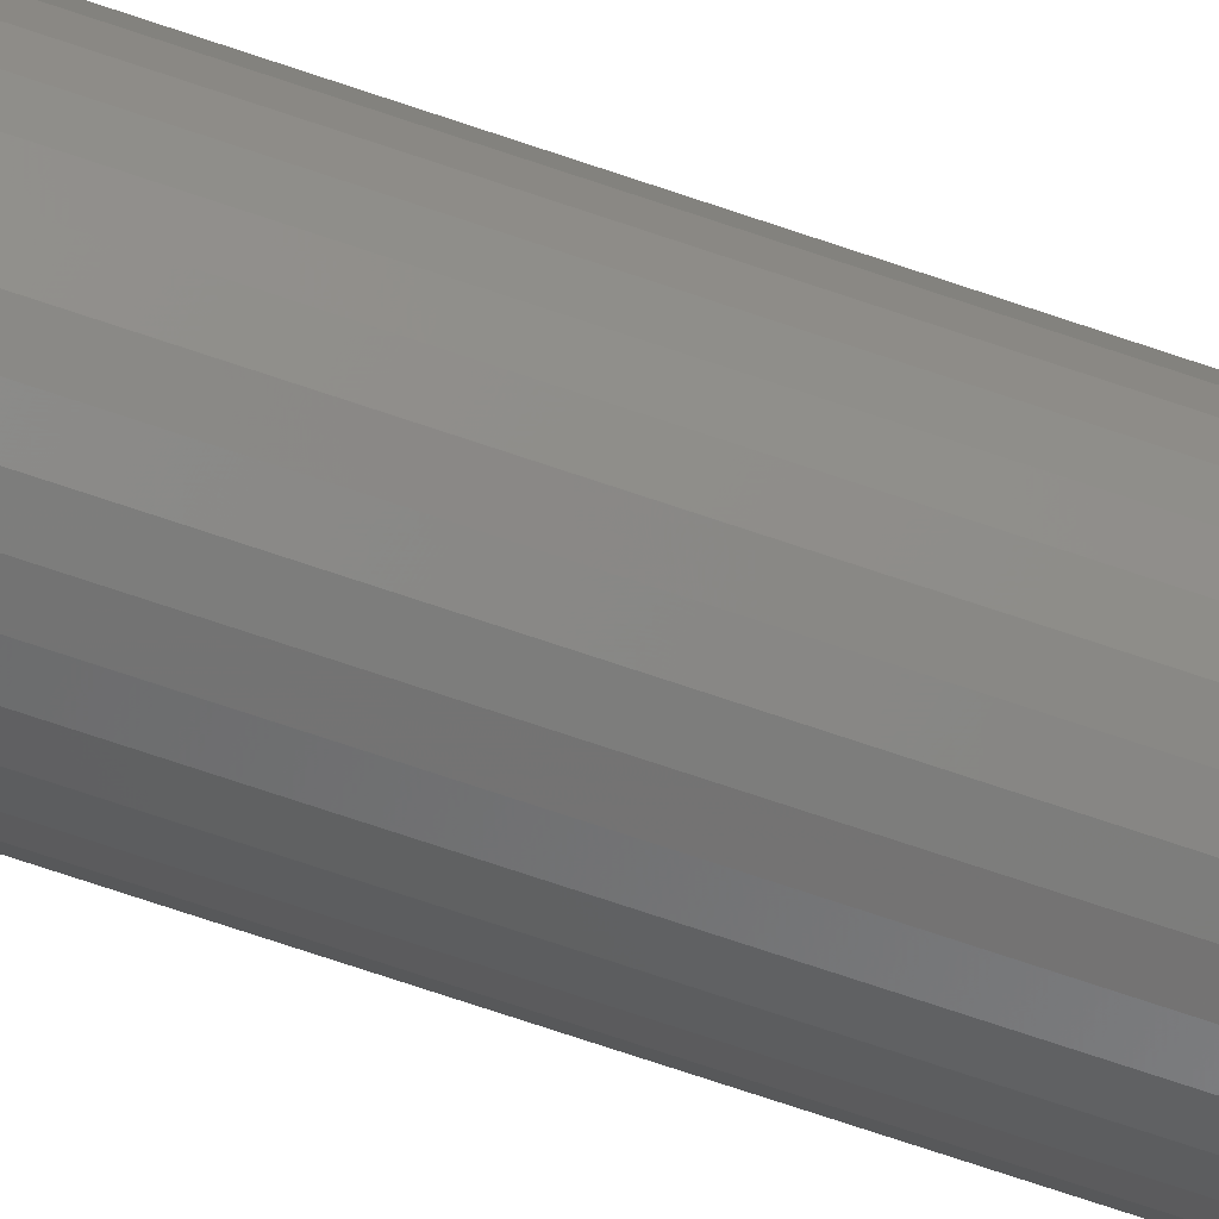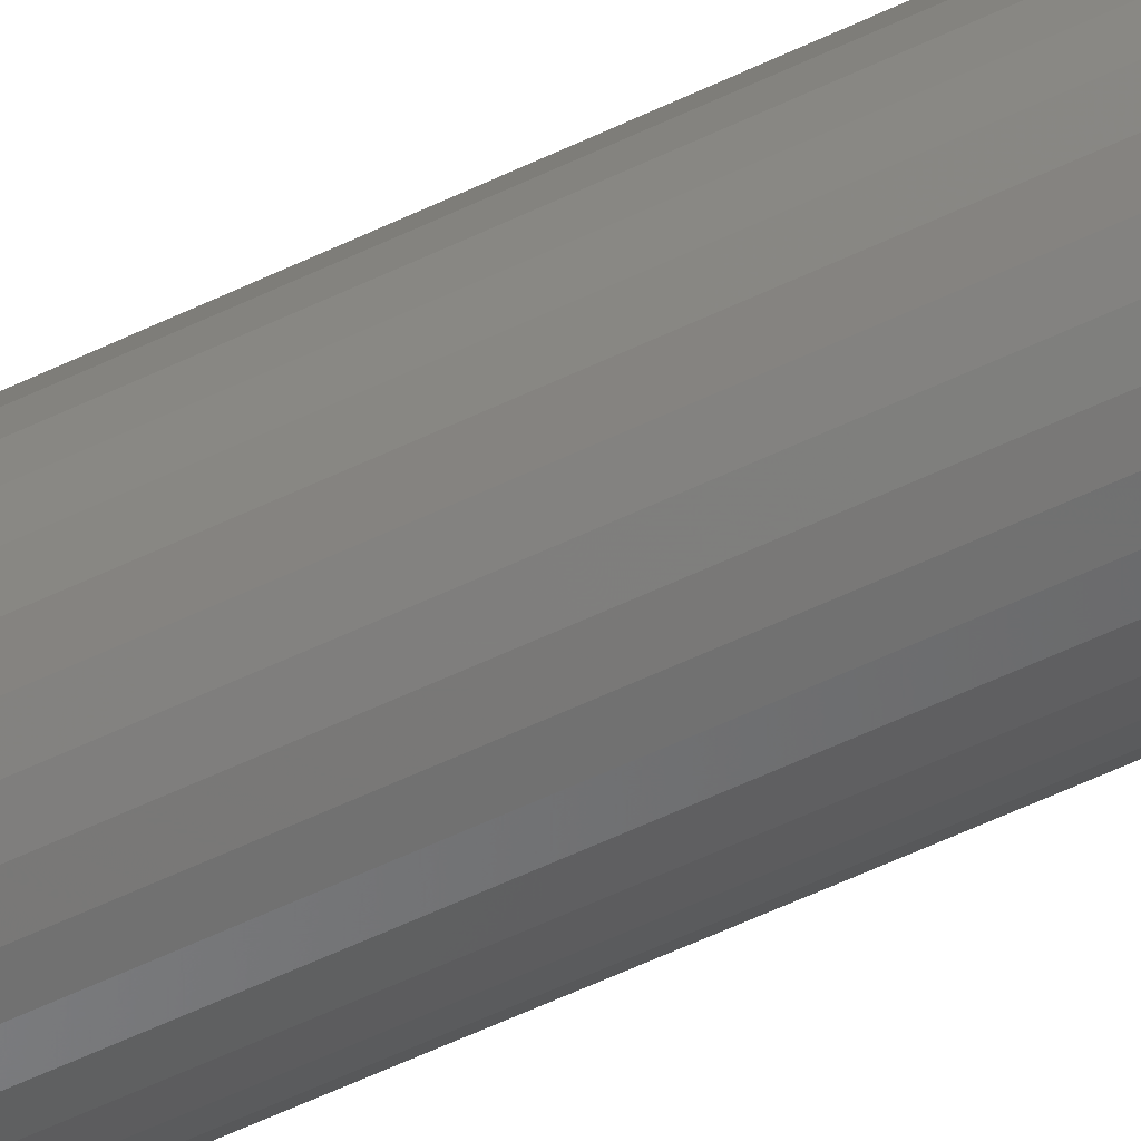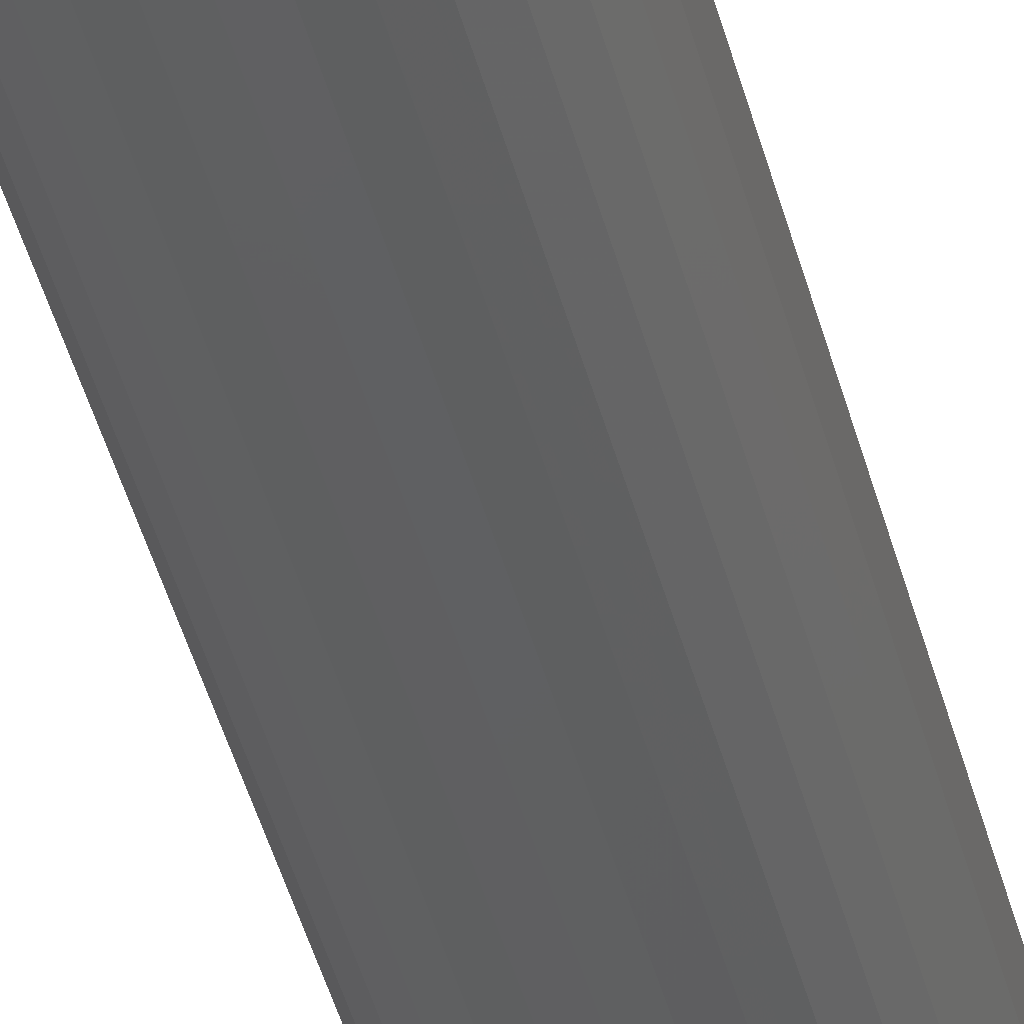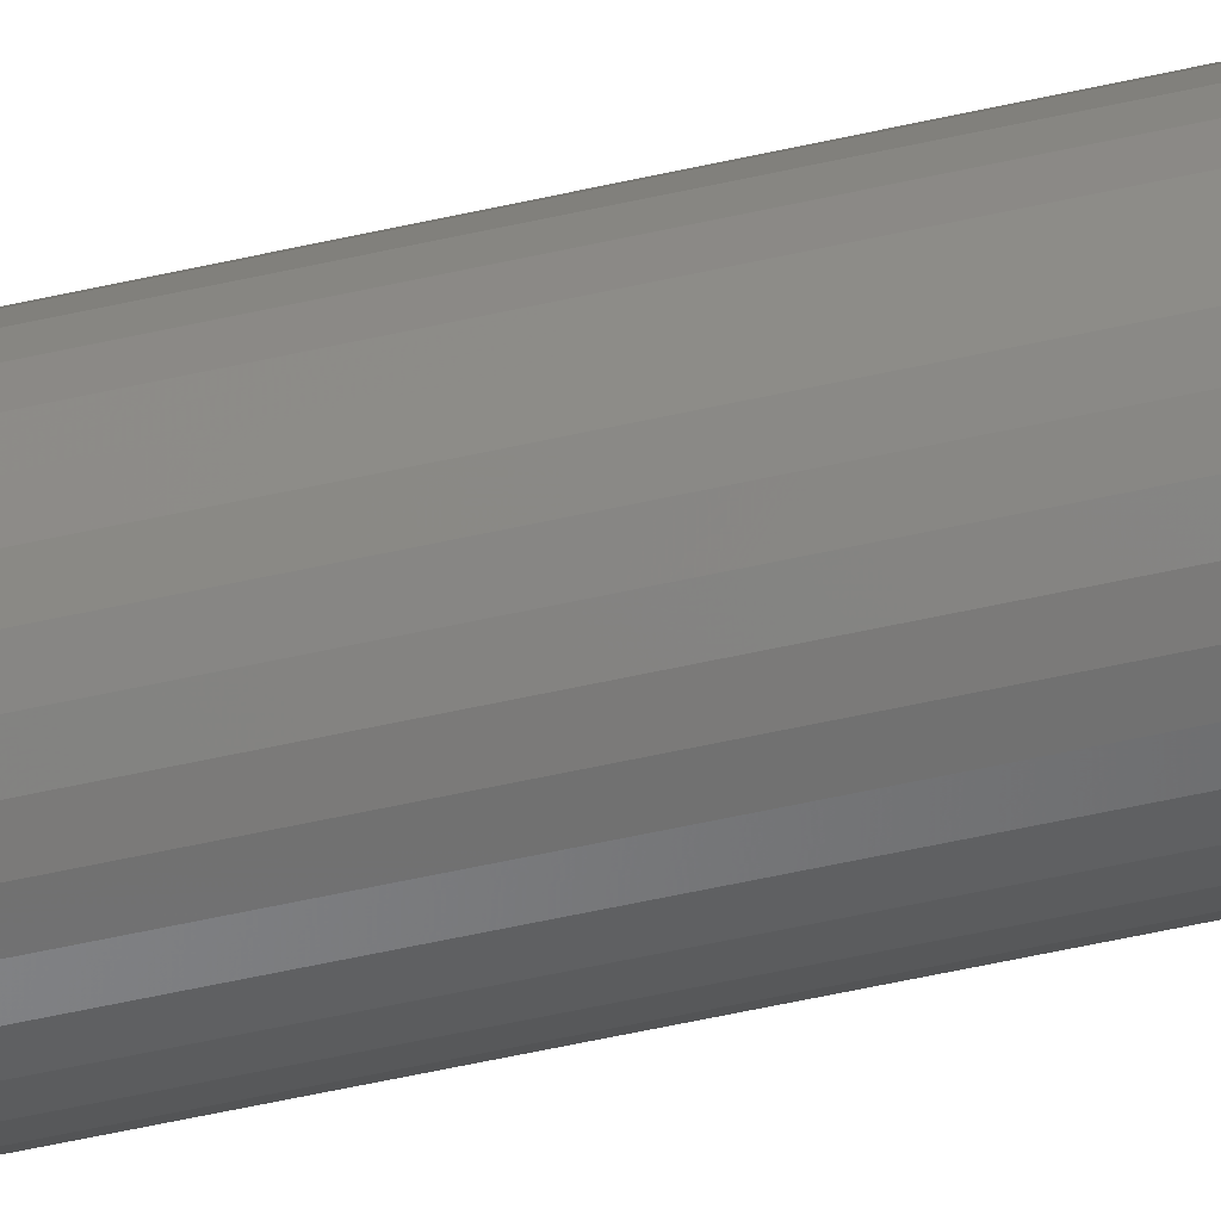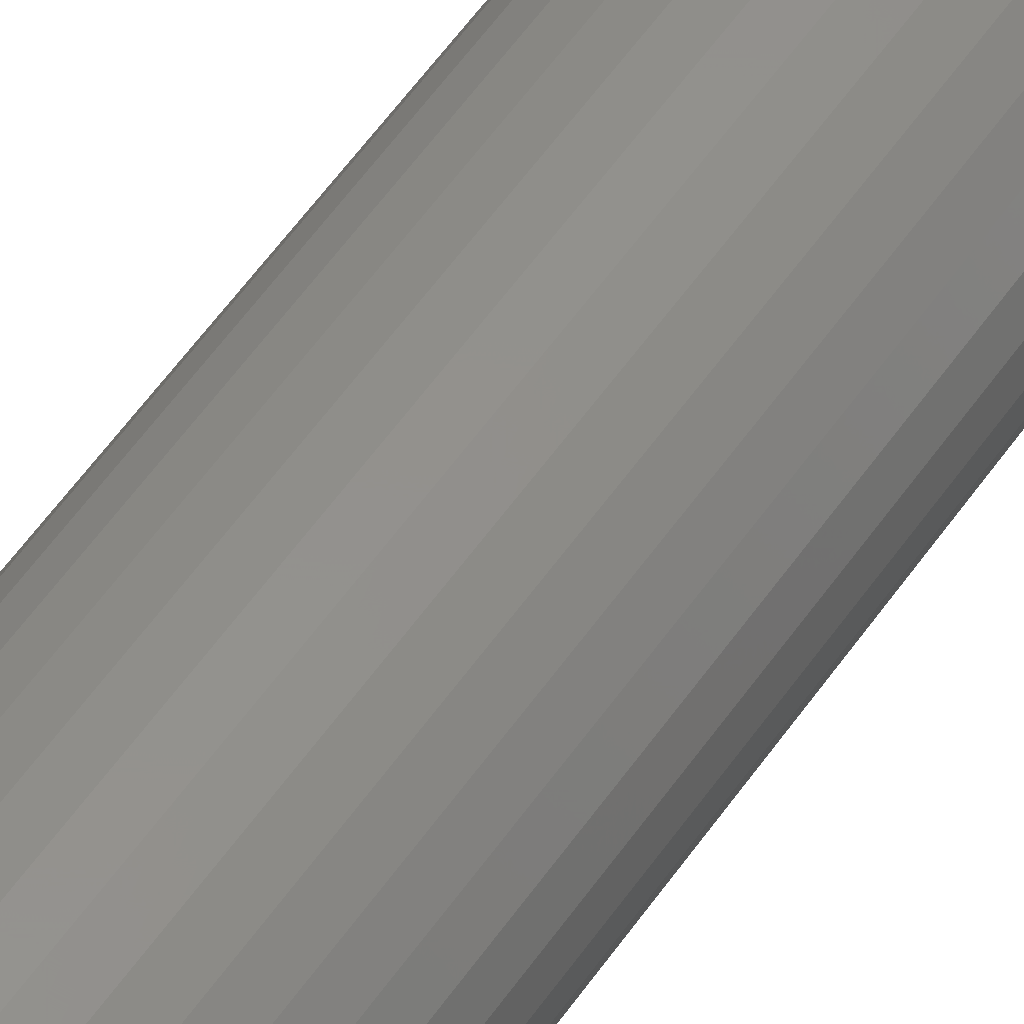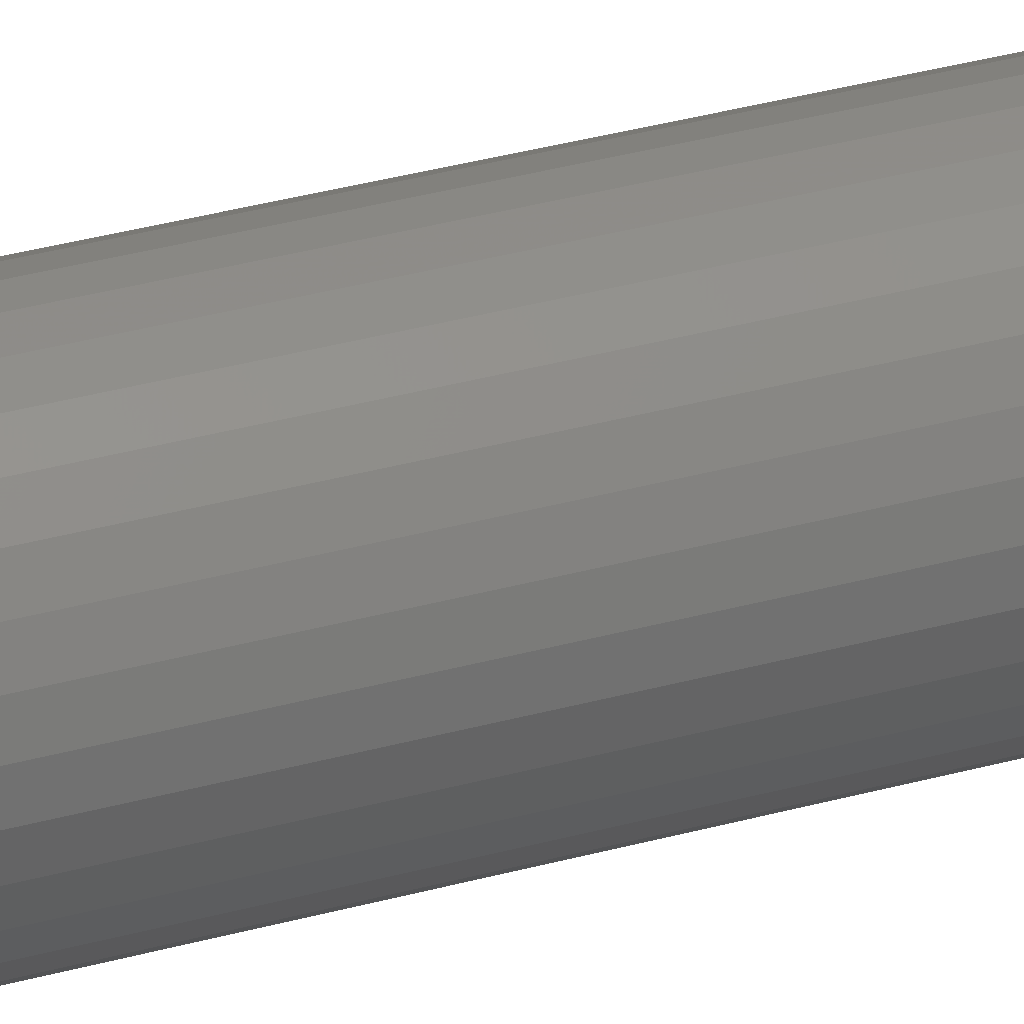
<metadata>
{"format":"stl","ext":"stl","renderer":"f3d","projection":"perspective","resolution":1024,"background":"white","views":[{"elev":-71.2,"azim":71.2,"up":"+Z"},{"elev":-57.5,"azim":116.5,"up":"+Z"},{"elev":-40.4,"azim":-166.6,"up":"+Z"},{"elev":-57.7,"azim":-76.9,"up":"+Z"},{"elev":51.2,"azim":32.5,"up":"+Z"},{"elev":32.1,"azim":68.3,"up":"+Z"}]}
</metadata>
<code>
# stl→obj: 96 verts, 188 faces
v 0.0074 3.389e-18 0.004615
v -0.00718 2.479e-18 0.003179
v -0.006413 2.527e-18 0.004615
v 0.008167 3.437e-18 0.003179
v -0.007653 2.449e-18 0.00162
v 0.00864 3.467e-18 0.00162
v -0.007812 2.439e-18 -5.724e-10
v 0.00864 3.467e-18 -0.00162
v -0.00718 2.479e-18 -0.003179
v -0.007653 2.449e-18 -0.00162
v 0.008167 3.437e-18 -0.003179
v -0.006413 2.527e-18 -0.004615
v 0.0074 3.389e-18 -0.004615
v -0.00538 2.591e-18 -0.005873
v 0.006367 3.325e-18 -0.005873
v -0.004121 2.67e-18 -0.006906
v -0.002685 2.76e-18 -0.007674
v 0.008799 3.477e-18 -1.098e-17
v 0.006367 3.325e-18 0.005873
v -0.00538 2.591e-18 0.005873
v -0.004121 2.67e-18 0.006906
v -0.002685 2.76e-18 0.007674
v -0.001127 2.857e-18 0.008146
v 0.0004934 2.958e-18 0.008306
v 0.002114 3.059e-18 0.008146
v 0.003672 3.157e-18 0.007674
v 0.005108 3.246e-18 0.006906
v 0.005108 3.246e-18 -0.006906
v 0.003672 3.157e-18 -0.007674
v 0.002114 3.059e-18 -0.008146
v 0.0004934 2.958e-18 -0.008306
v -0.001127 2.857e-18 -0.008146
v 0.04786 -0.04688 -1.74e-17
v 0.04786 -0.75 -5.801e-18
v 0.04695 -0.04688 -0.009241
v 0.04695 -0.75 -0.009241
v 0.04426 -0.04688 -0.01813
v 0.04426 -0.75 -0.01813
v 0.03988 -0.04688 -0.02632
v 0.03988 -0.75 -0.02632
v 0.03399 -0.04688 -0.03349
v 0.03399 -0.75 -0.03349
v 0.02681 -0.04688 -0.03939
v 0.02681 -0.75 -0.03939
v 0.01862 -0.04688 -0.04376
v 0.01862 -0.75 -0.04376
v 0.009735 -0.04688 -0.04646
v 0.009735 -0.75 -0.04646
v 0.0004934 -0.04688 -0.04737
v 0.0004934 -0.75 -0.04737
v -0.008748 -0.04688 -0.04646
v -0.008748 -0.75 -0.04646
v -0.01763 -0.04688 -0.04376
v -0.01763 -0.75 -0.04376
v -0.02582 -0.04688 -0.03939
v -0.02582 -0.75 -0.03939
v -0.033 -0.04688 -0.03349
v -0.033 -0.75 -0.03349
v -0.03889 -0.04688 -0.02632
v -0.03889 -0.75 -0.02632
v -0.04327 -0.04688 -0.01813
v -0.04327 -0.75 -0.01813
v -0.04596 -0.04688 -0.009241
v -0.04596 -0.75 -0.009241
v -0.04688 -0.04688 5.801e-18
v -0.04688 -0.75 5.801e-18
v -0.04596 -0.04688 0.009241
v -0.04596 -0.75 0.009241
v -0.04327 -0.04688 0.01813
v -0.04327 -0.75 0.01813
v -0.03889 -0.04688 0.02632
v -0.03889 -0.75 0.02632
v -0.033 -0.04688 0.03349
v -0.033 -0.75 0.03349
v -0.02582 -0.04688 0.03939
v -0.02582 -0.75 0.03939
v -0.01763 -0.04688 0.04376
v -0.01763 -0.75 0.04376
v -0.008748 -0.04688 0.04646
v -0.008748 -0.75 0.04646
v 0.0004934 -0.04688 0.04737
v 0.0004934 -0.75 0.04737
v 0.009735 -0.04688 0.04646
v 0.009735 -0.75 0.04646
v 0.01862 -0.04688 0.04376
v 0.01862 -0.75 0.04376
v 0.02681 -0.04688 0.03939
v 0.02681 -0.75 0.03939
v 0.03399 -0.04688 0.03349
v 0.03399 -0.75 0.03349
v 0.03988 -0.04688 0.02632
v 0.03988 -0.75 0.02632
v 0.04426 -0.04688 0.01813
v 0.04426 -0.75 0.01813
v 0.04695 -0.04688 0.009241
v 0.04695 -0.75 0.009241
f 1 2 3
f 4 2 1
f 4 5 2
f 6 5 4
f 5 6 7
f 8 9 10
f 11 9 8
f 11 12 9
f 13 12 11
f 13 14 12
f 15 14 13
f 15 16 14
f 17 16 15
f 18 8 10
f 18 10 7
f 18 7 6
f 19 1 3
f 19 3 20
f 19 20 21
f 19 21 22
f 19 22 23
f 19 23 24
f 19 24 25
f 19 25 26
f 19 26 27
f 28 29 30
f 28 30 31
f 28 31 32
f 28 32 17
f 28 17 15
f 33 34 35
f 35 34 36
f 35 36 37
f 37 36 38
f 37 38 39
f 39 38 40
f 39 40 41
f 41 40 42
f 41 42 43
f 43 42 44
f 43 44 45
f 45 44 46
f 45 46 47
f 47 46 48
f 47 48 49
f 49 48 50
f 49 50 51
f 51 50 52
f 51 52 53
f 53 52 54
f 53 54 55
f 55 54 56
f 55 56 57
f 57 56 58
f 57 58 59
f 59 58 60
f 59 60 61
f 61 60 62
f 61 62 63
f 63 62 64
f 63 64 65
f 65 64 66
f 65 66 67
f 67 66 68
f 67 68 69
f 69 68 70
f 69 70 71
f 71 70 72
f 71 72 73
f 73 72 74
f 73 74 75
f 75 74 76
f 75 76 77
f 77 76 78
f 77 78 79
f 79 78 80
f 79 80 81
f 81 80 82
f 81 82 83
f 83 82 84
f 83 84 85
f 85 84 86
f 85 86 87
f 87 86 88
f 87 88 89
f 89 88 90
f 89 90 91
f 91 90 92
f 91 92 93
f 93 92 94
f 93 94 95
f 95 94 96
f 95 96 33
f 33 96 34
f 18 95 33
f 18 6 95
f 65 5 7
f 65 67 5
f 4 93 95
f 4 95 6
f 1 91 93
f 1 93 4
f 19 89 91
f 19 91 1
f 27 85 87
f 87 89 27
f 27 89 19
f 25 83 85
f 25 85 26
f 26 85 27
f 24 81 83
f 24 83 25
f 23 79 81
f 23 81 24
f 22 75 77
f 77 79 22
f 22 79 23
f 20 73 75
f 20 75 21
f 21 75 22
f 3 71 73
f 3 73 20
f 2 69 71
f 2 71 3
f 67 69 5
f 5 69 2
f 7 63 65
f 7 10 63
f 33 8 18
f 33 35 8
f 9 61 63
f 9 63 10
f 12 59 61
f 12 61 9
f 14 57 59
f 14 59 12
f 16 53 55
f 55 57 16
f 16 57 14
f 32 51 53
f 32 53 17
f 17 53 16
f 31 49 51
f 31 51 32
f 30 47 49
f 30 49 31
f 29 43 45
f 45 47 29
f 29 47 30
f 15 41 43
f 15 43 28
f 28 43 29
f 13 39 41
f 13 41 15
f 11 37 39
f 11 39 13
f 35 37 8
f 8 37 11
f 82 80 78
f 84 82 78
f 84 78 86
f 86 78 76
f 86 76 88
f 88 76 74
f 88 74 90
f 90 74 72
f 90 72 92
f 92 72 70
f 92 70 94
f 94 70 68
f 94 68 96
f 36 62 38
f 38 62 60
f 38 60 40
f 40 60 58
f 40 58 42
f 42 58 56
f 42 56 44
f 44 56 54
f 44 54 46
f 46 54 52
f 46 52 50
f 46 50 48
f 96 68 34
f 34 68 66
f 34 66 36
f 36 66 64
f 36 64 62

</code>
